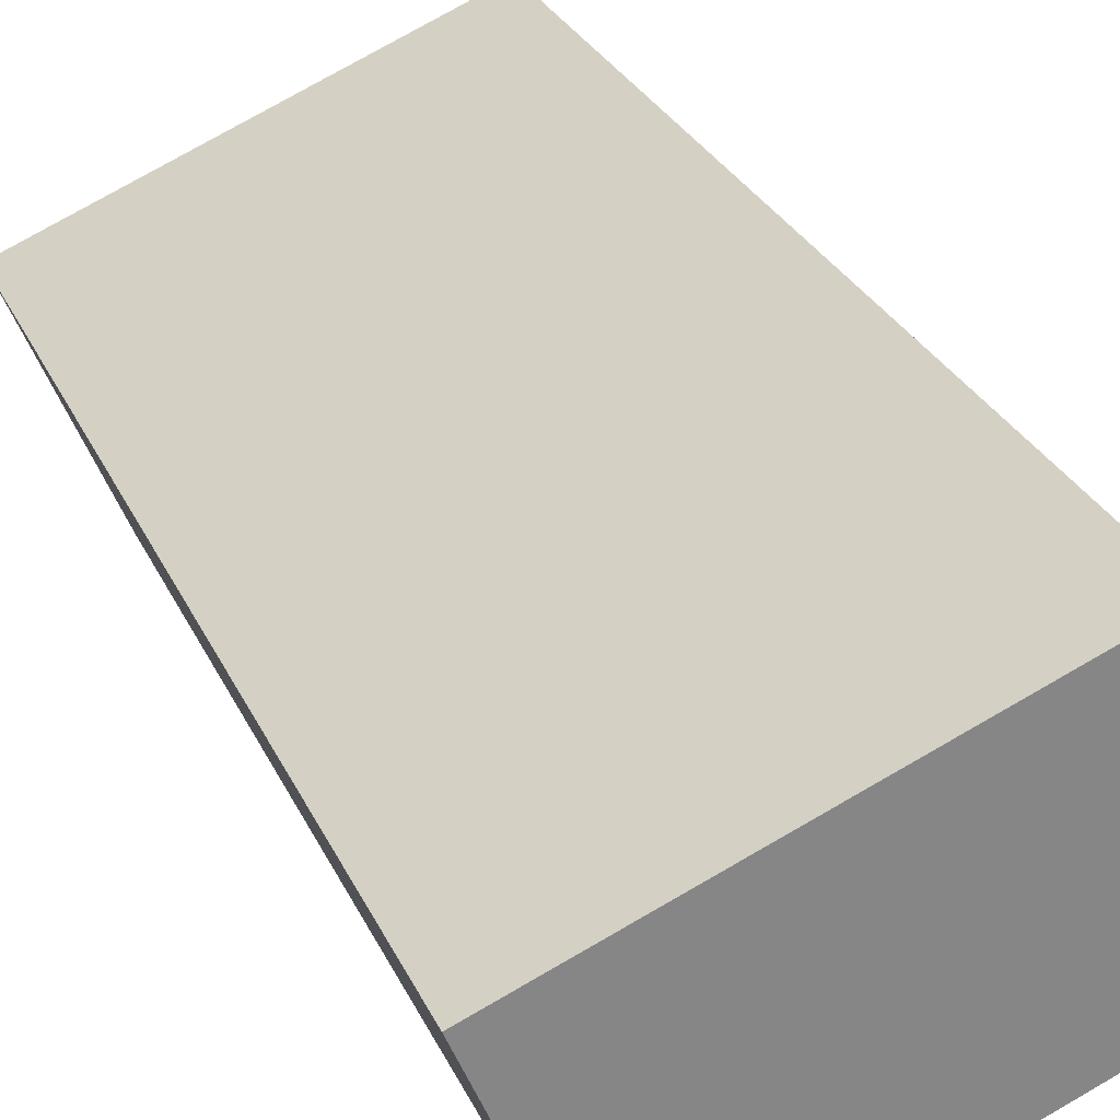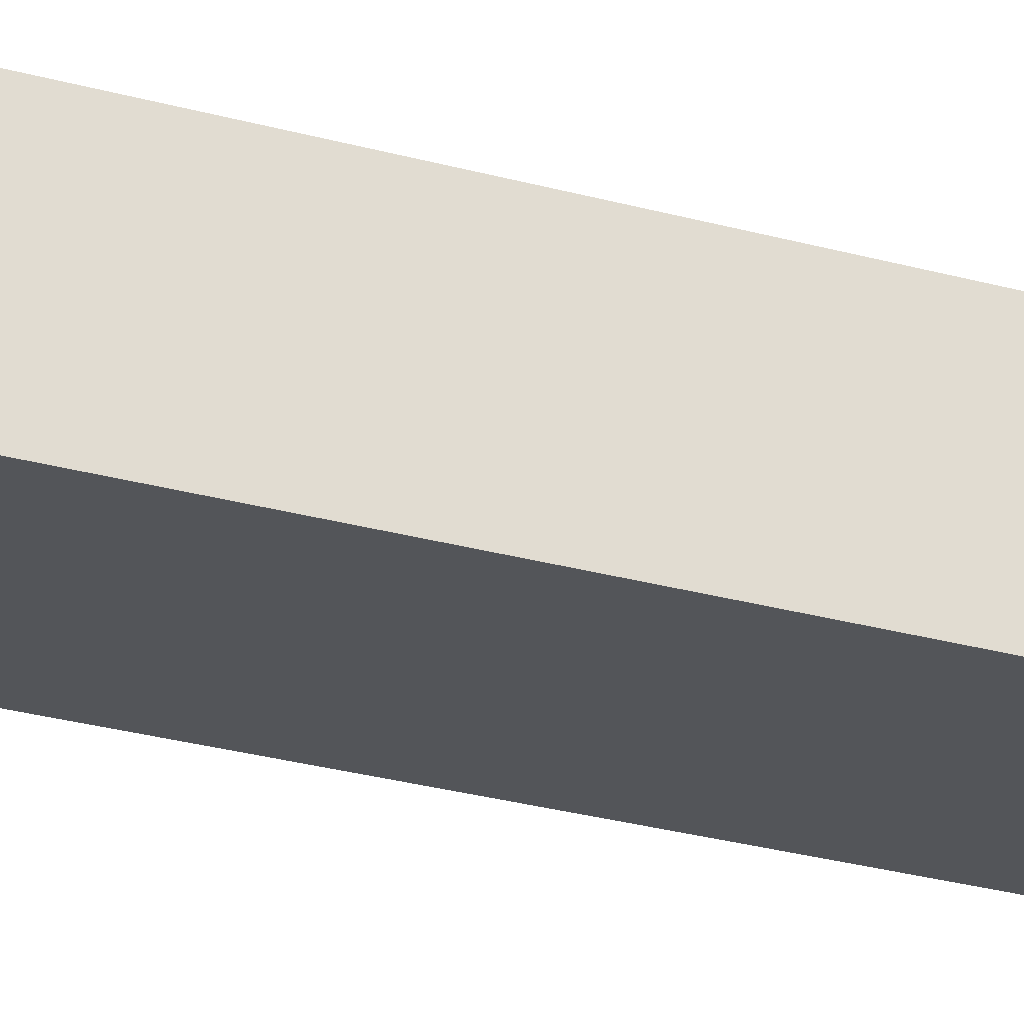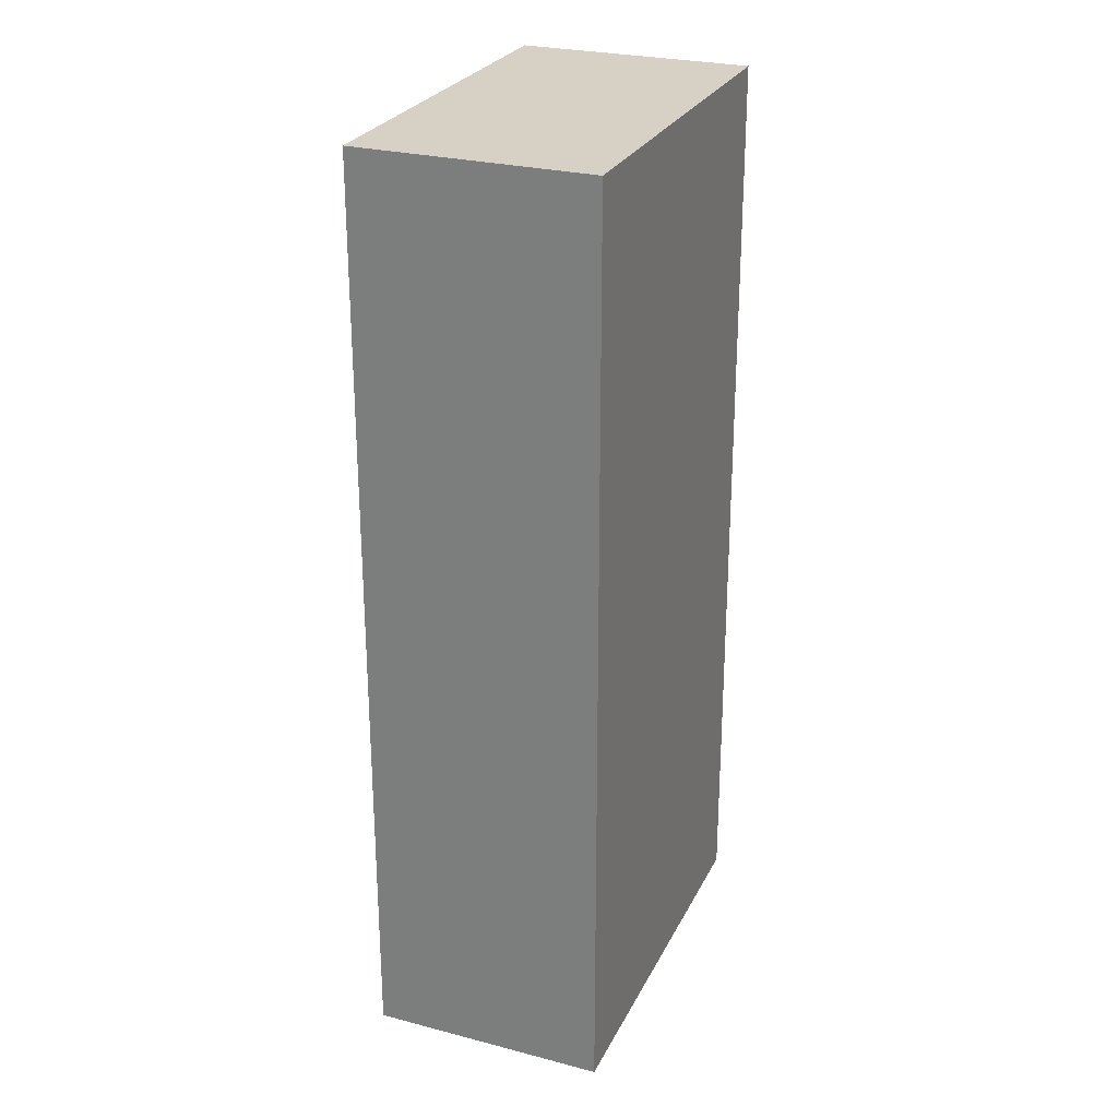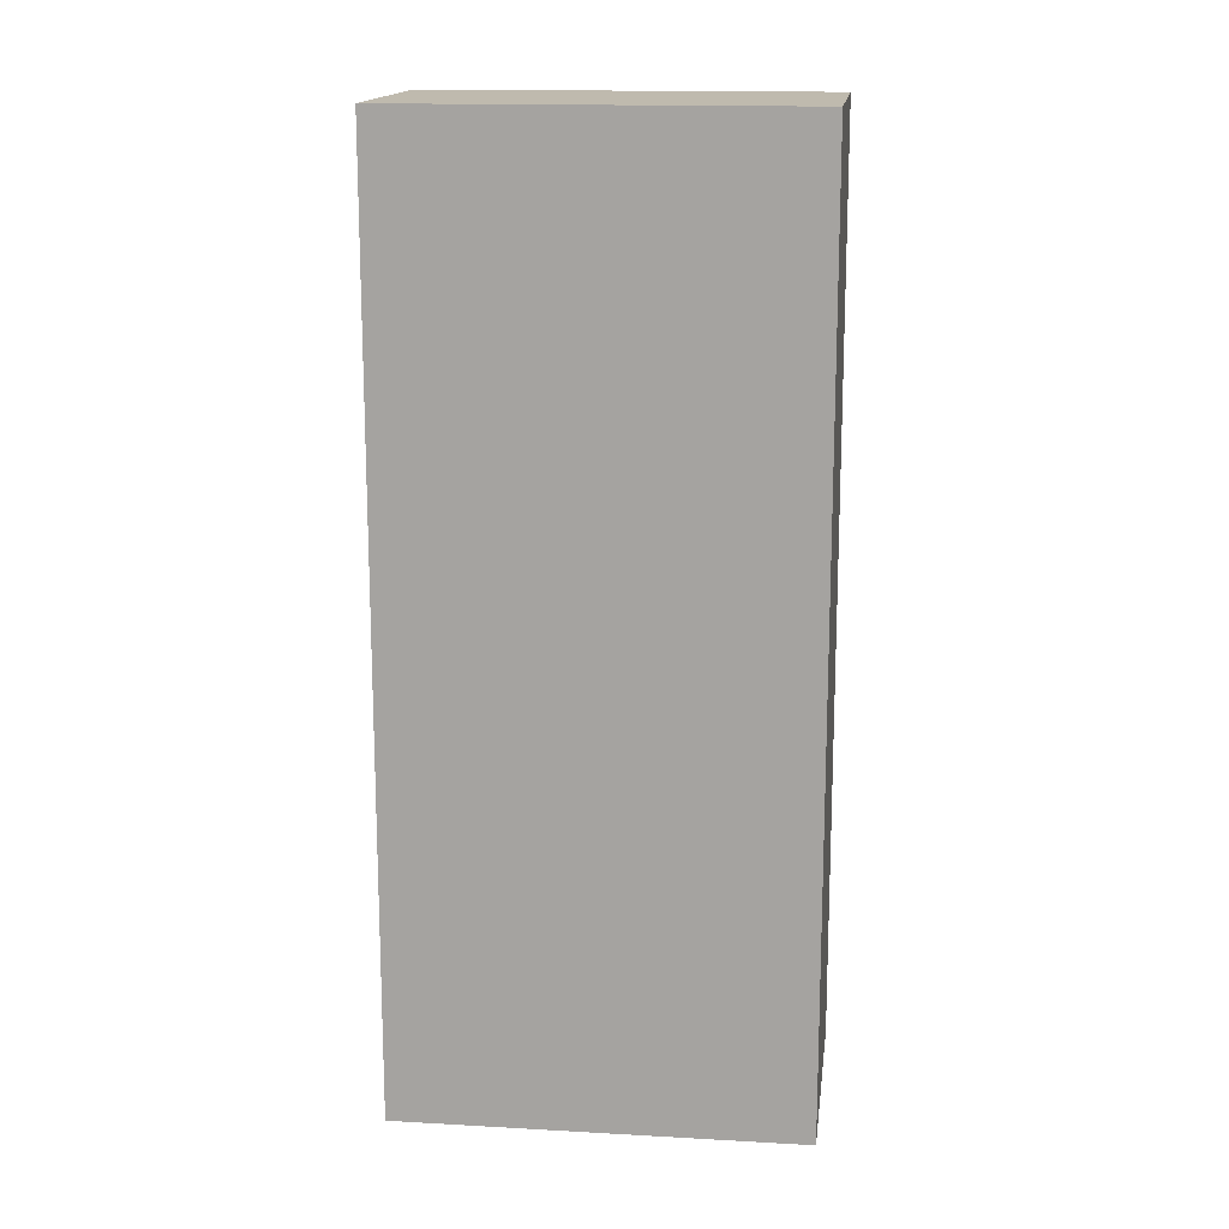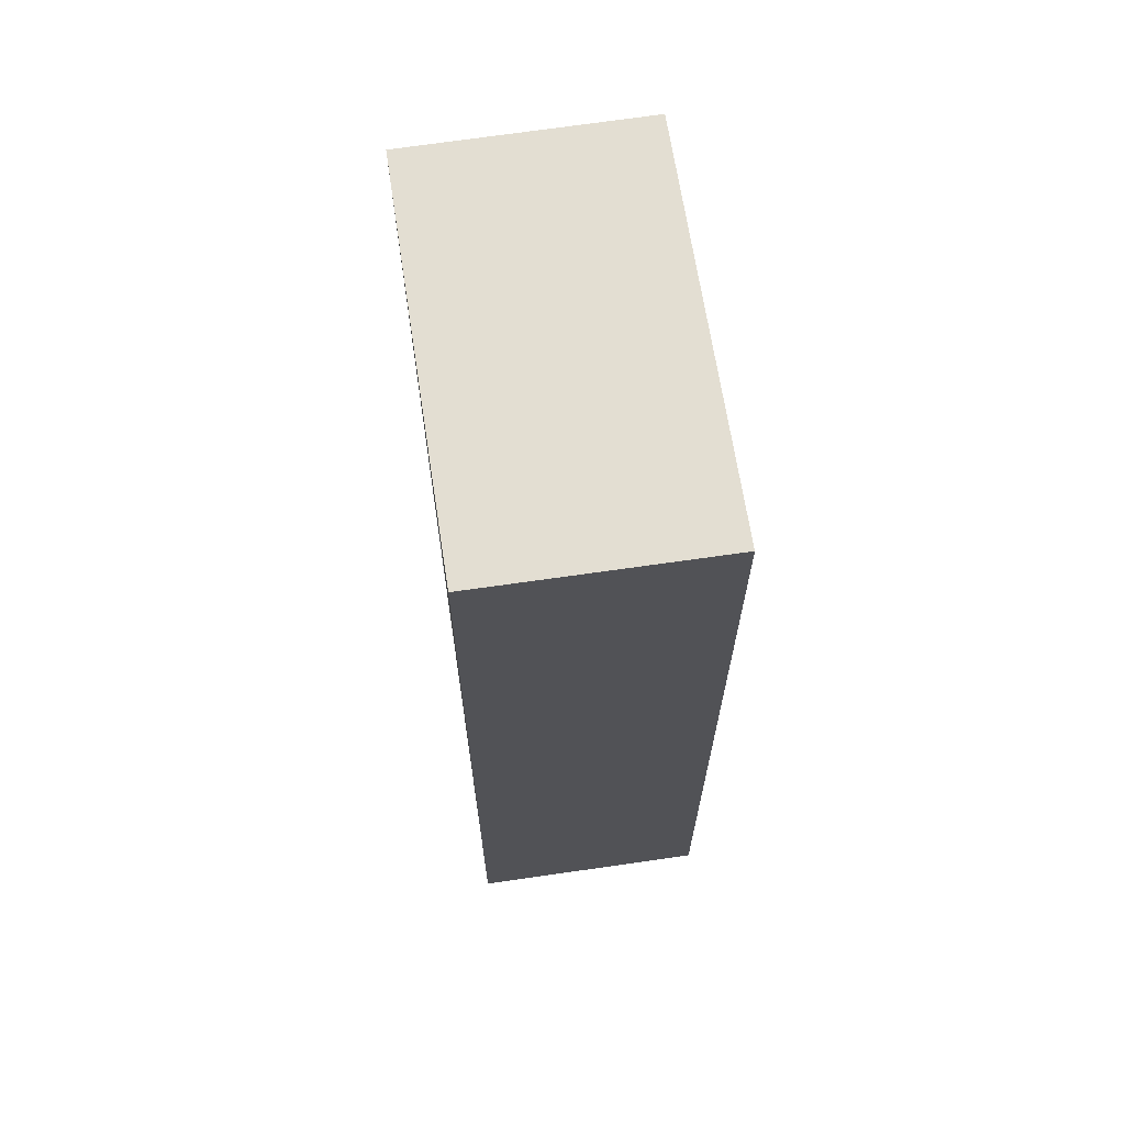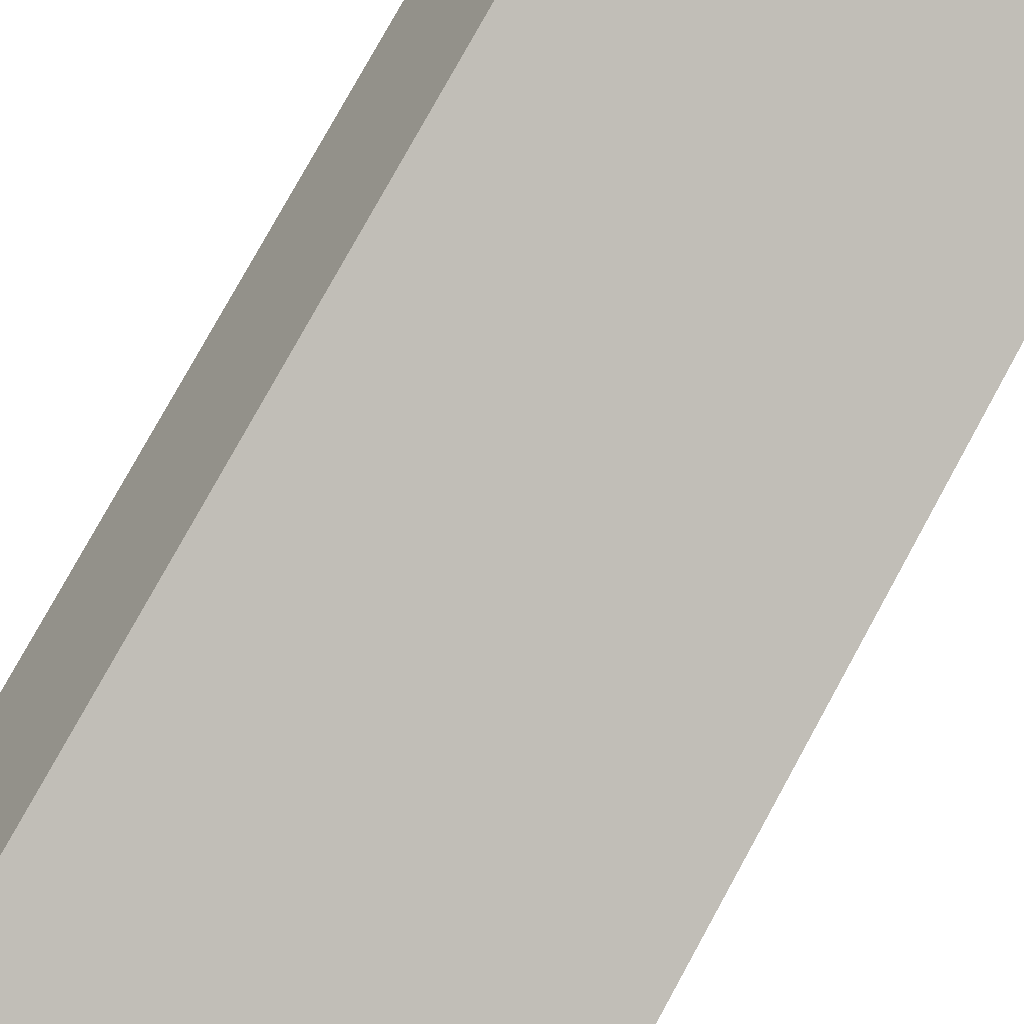
<metadata>
{"format":"obj","ext":"obj","renderer":"f3d","projection":"perspective","resolution":1024,"background":"white","views":[{"elev":28.0,"azim":-20.6,"up":"+Z"},{"elev":-45.9,"azim":-105.5,"up":"+Z"},{"elev":26.6,"azim":-90.4,"up":"+Y"},{"elev":15.5,"azim":164.5,"up":"+Y"},{"elev":67.7,"azim":-120.9,"up":"+Y"},{"elev":79.8,"azim":-151.1,"up":"+Z"}]}
</metadata>
<code>
v  2.912 5.847 -0.422
v  0 5.847 3.58e-16
v  2.349 5.847 0.952
v  0.576 5.847 -1.38
v  0 0 0
v  2.349 -5.829e-17 0.952
v  2.912 2.584e-17 -0.422
v  0.576 8.45e-17 -1.38
v  2.471 1.439e-17 -0.235
v  2.583 5.847 -0.51
v  2.471 5.847 -0.235
v  2.583 3.123e-17 -0.51
v  2.747 7.593e-18 -0.124
v  2.747 5.847 -0.124
v  2.853 2.449e-17 -0.4
v  2.853 5.847 -0.4
g defaultobject
f 1 2 3
f 2 1 4
f 5 3 2
f 3 5 6
f 6 1 3
f 1 6 7
f 7 4 1
f 4 7 8
f 8 2 4
f 2 8 5
f 9 10 11
f 10 9 12
f 13 11 14
f 11 13 9
f 15 14 16
f 14 15 13
f 12 16 10
f 16 12 15
f 8 6 5
f 6 8 7

</code>
